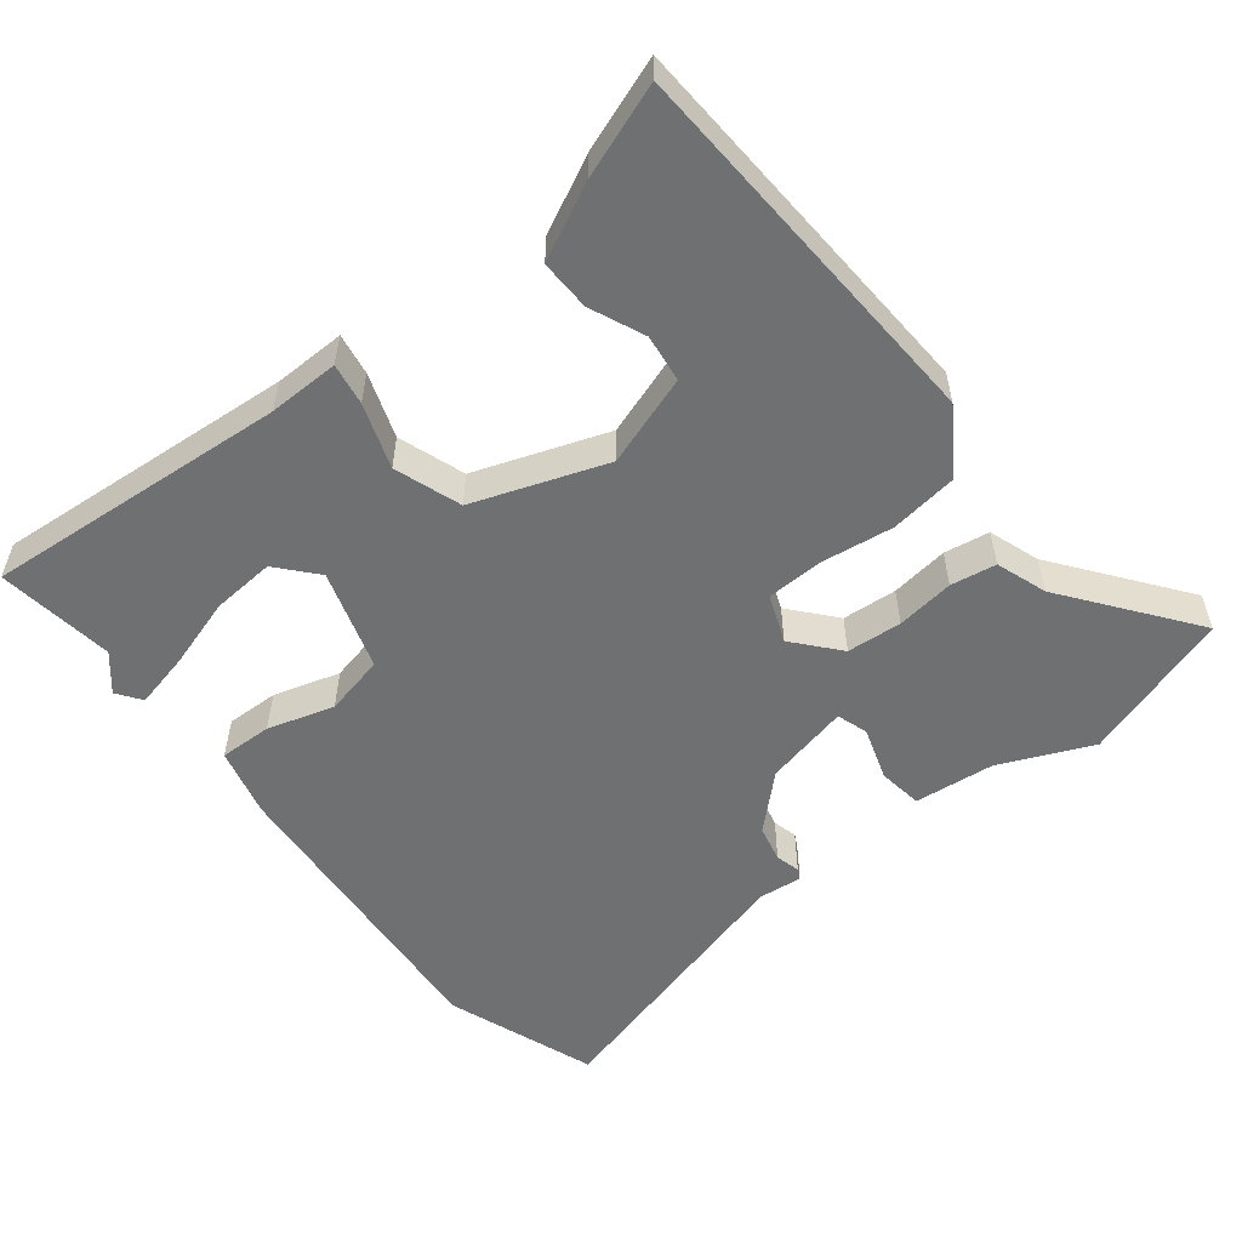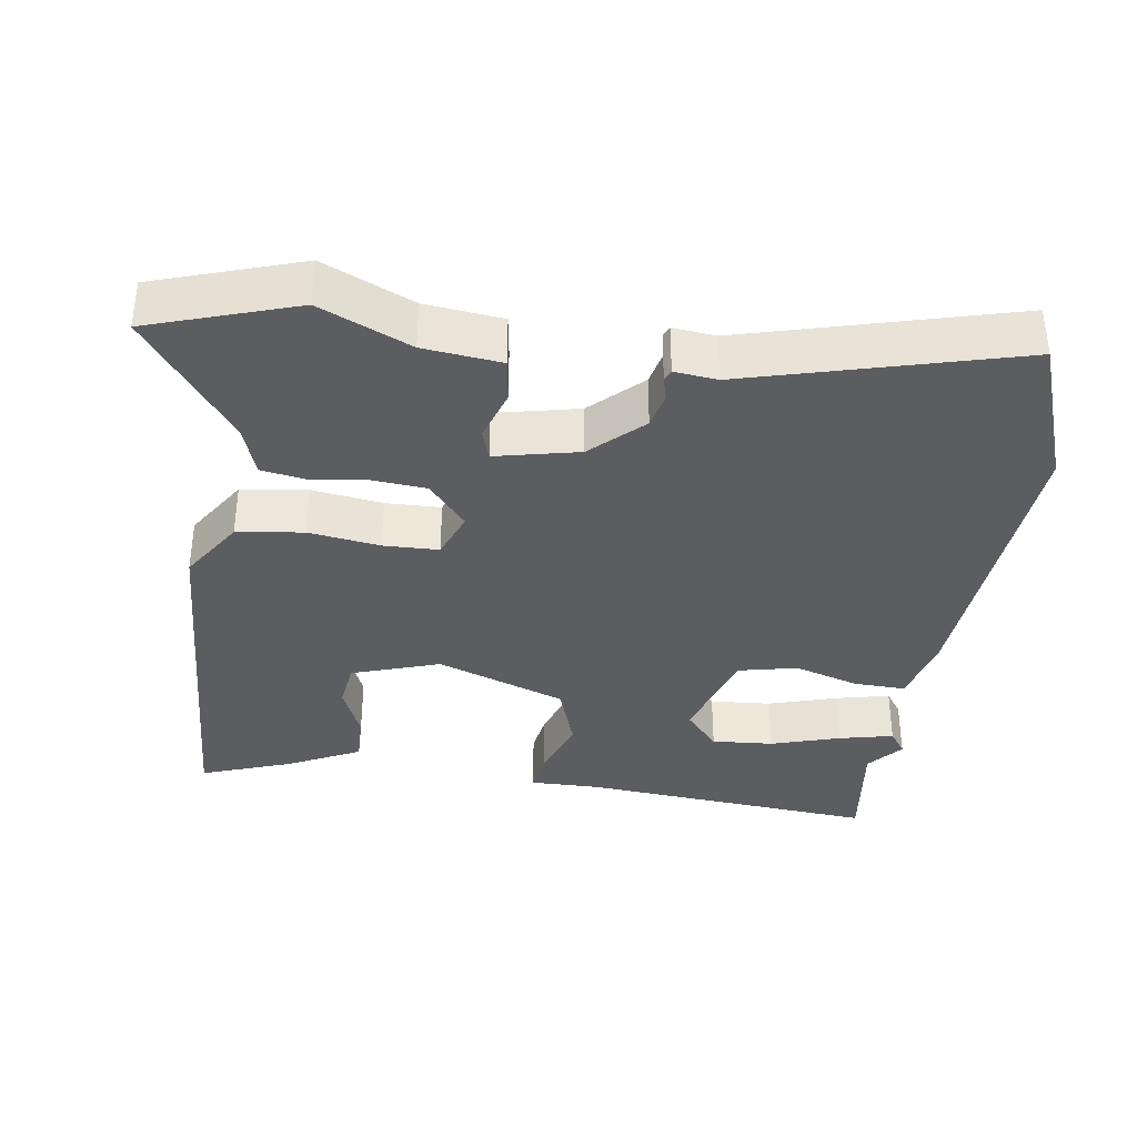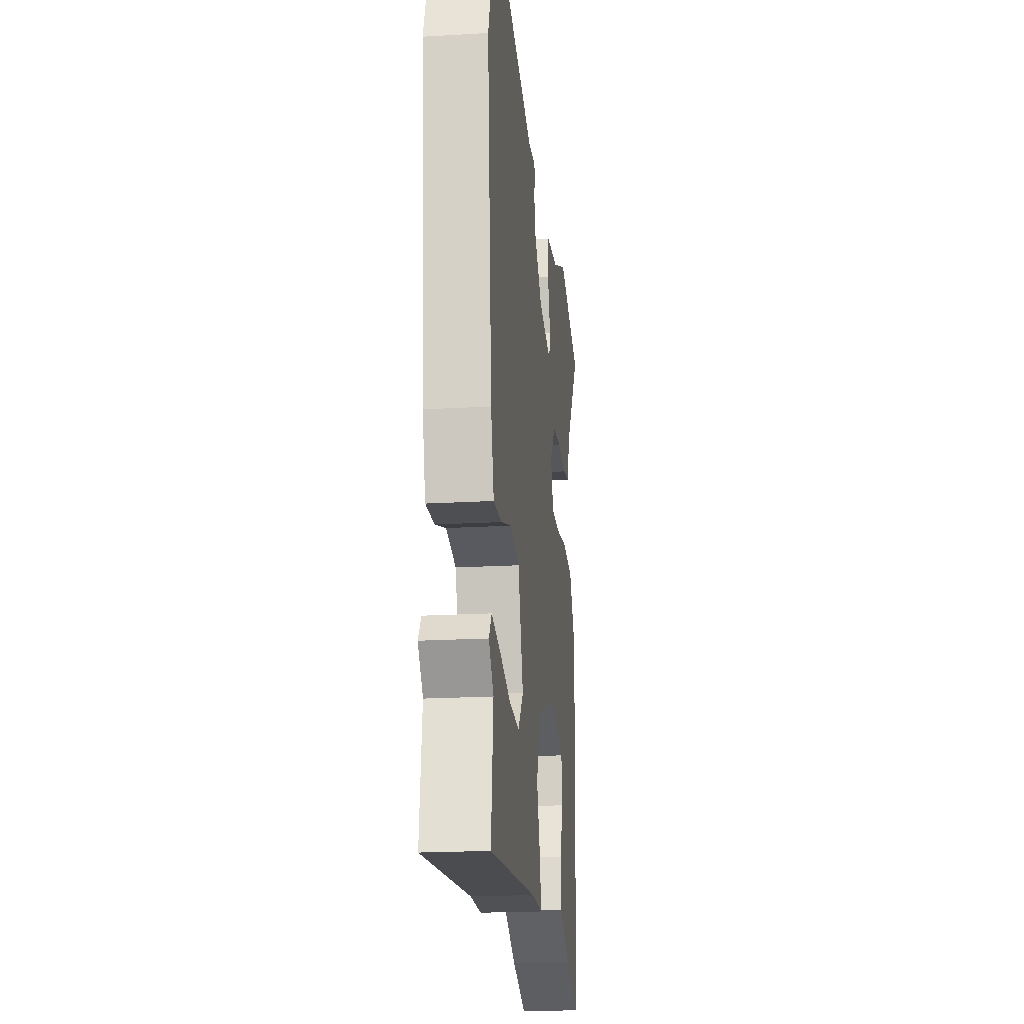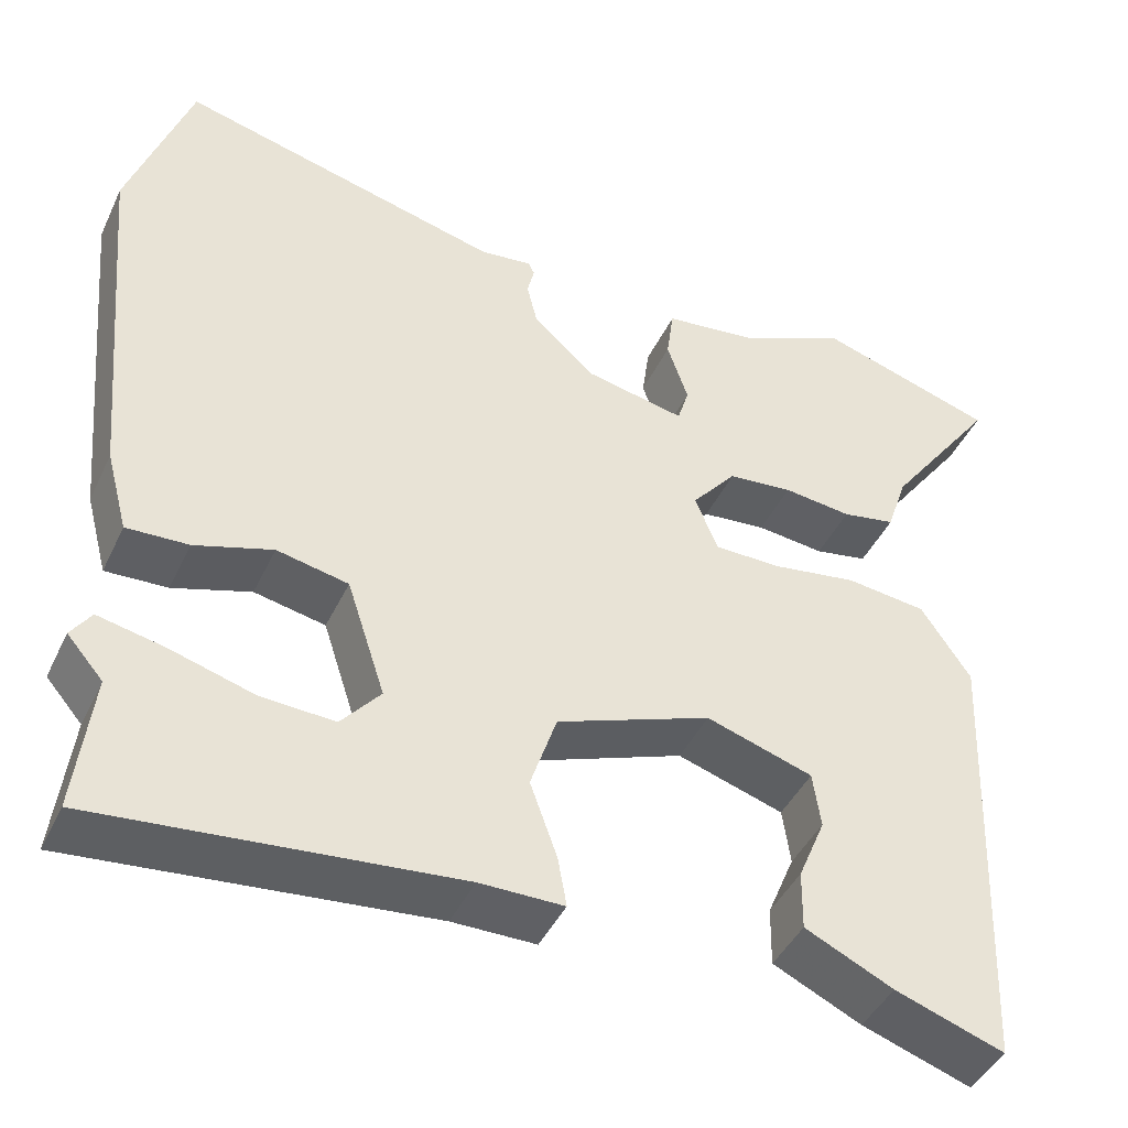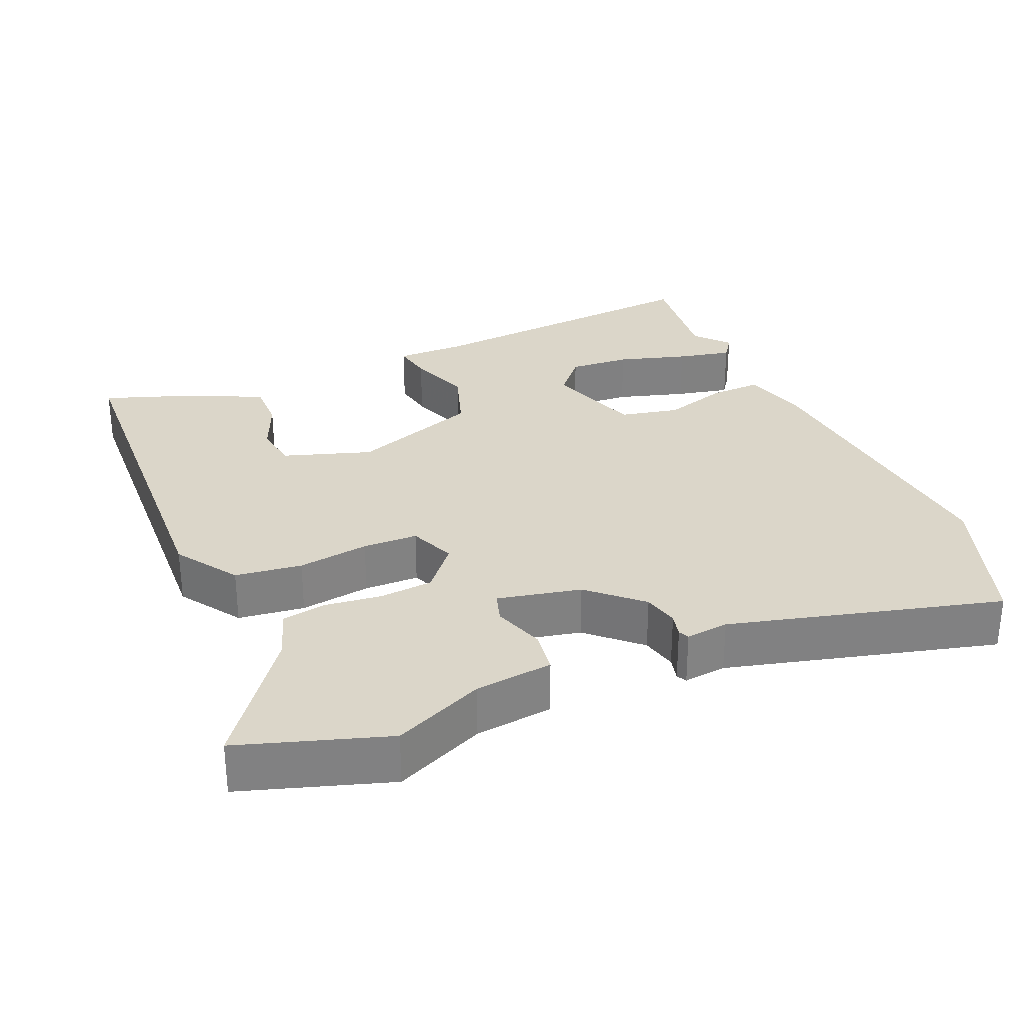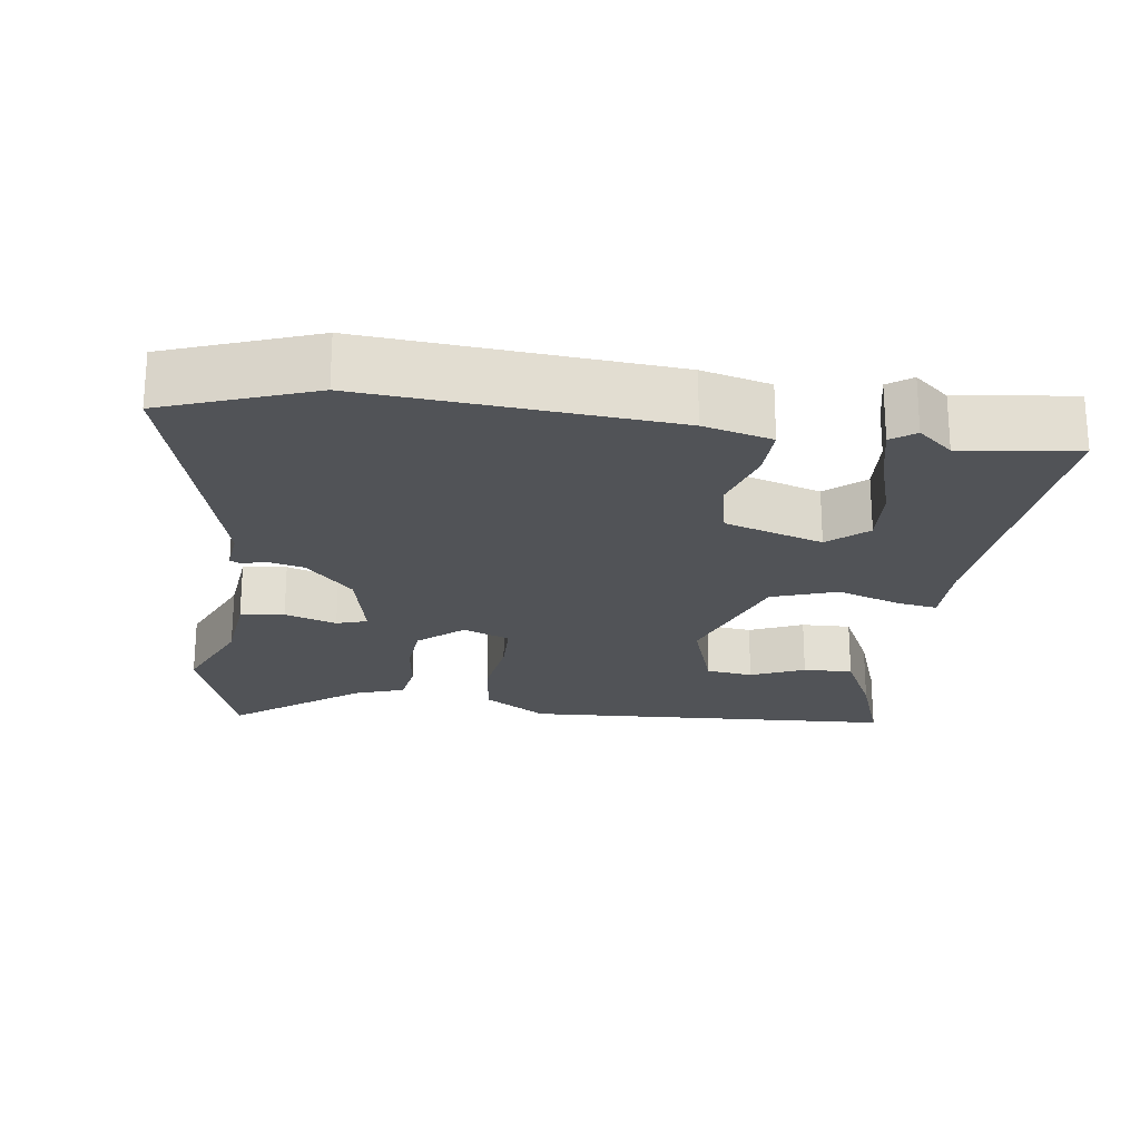
<metadata>
{"format":"obj","ext":"obj","renderer":"f3d","projection":"perspective","resolution":1024,"background":"white","views":[{"elev":-54.8,"azim":-140.9,"up":"+Y"},{"elev":-36.6,"azim":-7.6,"up":"+Y"},{"elev":-20.2,"azim":96.1,"up":"+Z"},{"elev":-43.4,"azim":155.9,"up":"+Z"},{"elev":30.0,"azim":-22.9,"up":"+Y"},{"elev":-22.2,"azim":82.9,"up":"+Y"}]}
</metadata>
<code>
v -0.496 0.07 -0.501
v -0.517 0.07 0.016
v -0.46 0.07 0.101
v -0.368 0.07 0.112
v -0.27 0.07 0.097
v -0.194 0.07 0.098
v -0.168 0.07 0.162
v -0.219 0.07 0.223
v -0.293 0.07 0.23
v -0.371 0.07 0.221
v -0.432 0.07 0.232
v -0.455 0.07 0.301
v -0.582 0.07 0.474
v -0.379 0.07 0.538
v -0.255 0.07 0.482
v -0.148 0.07 0.469
v -0.14 0.07 0.409
v -0.164 0.07 0.338
v -0.151 0.07 0.296
v -0.036 0.07 0.32
v 0.034 0.07 0.384
v 0.046 0.07 0.433
v 0.038 0.07 0.466
v 0.045 0.07 0.48
v 0.104 0.07 0.473
v 0.476 0.07 0.568
v 0.547 0.07 0.365
v 0.509 0.07 -0.047
v 0.484 0.07 -0.14
v 0.413 0.07 -0.137
v 0.324 0.07 -0.109
v 0.242 0.07 -0.126
v 0.198 0.07 -0.26
v 0.243 0.07 -0.313
v 0.328 0.07 -0.308
v 0.424 0.07 -0.28
v 0.499 0.07 -0.264
v 0.522 0.07 -0.297
v 0.481 0.07 -0.344
v 0.5 0.07 -0.502
v 0.091 0.07 -0.463
v -0.005 0.07 -0.463
v 0.005 0.07 -0.407
v 0.036 0.07 -0.321
v 0.006 0.07 -0.231
v -0.171 0.07 -0.165
v -0.293 0.07 -0.204
v -0.302 0.07 -0.268
v -0.271 0.07 -0.342
v -0.27 0.07 -0.41
v -0.371 0.07 -0.458
v -0.496 0 -0.501
v -0.517 0 0.016
v -0.46 0 0.101
v -0.368 0 0.112
v -0.27 0 0.097
v -0.194 0 0.098
v -0.168 0 0.162
v -0.219 0 0.223
v -0.293 0 0.23
v -0.371 0 0.221
v -0.432 0 0.232
v -0.455 0 0.301
v -0.582 0 0.474
v -0.379 0 0.538
v -0.255 0 0.482
v -0.148 0 0.469
v -0.14 0 0.409
v -0.164 0 0.338
v -0.151 0 0.296
v -0.036 0 0.32
v 0.034 0 0.384
v 0.046 0 0.433
v 0.038 0 0.466
v 0.045 0 0.48
v 0.104 0 0.473
v 0.476 0 0.568
v 0.547 0 0.365
v 0.509 0 -0.047
v 0.484 0 -0.14
v 0.413 0 -0.137
v 0.324 0 -0.109
v 0.242 0 -0.126
v 0.198 0 -0.26
v 0.243 0 -0.313
v 0.328 0 -0.308
v 0.424 0 -0.28
v 0.499 0 -0.264
v 0.522 0 -0.297
v 0.481 0 -0.344
v 0.5 0 -0.502
v 0.091 0 -0.463
v -0.005 0 -0.463
v 0.005 0 -0.407
v 0.036 0 -0.321
v 0.006 0 -0.231
v -0.171 0 -0.165
v -0.293 0 -0.204
v -0.302 0 -0.268
v -0.271 0 -0.342
v -0.27 0 -0.41
v -0.371 0 -0.458
f 1 2 3
f 51 1 3
f 50 51 3
f 49 50 3
f 48 49 3
f 3 4 5
f 48 3 5
f 47 48 5
f 46 47 5 6
f 45 46 6 7
f 41 42 43 44
f 39 40 41 44
f 37 38 39
f 36 37 39
f 35 36 39
f 34 35 39
f 34 39 44
f 33 34 44 45
f 29 30 31
f 28 29 31
f 27 28 31
f 26 27 31
f 25 26 31
f 25 31 32
f 24 25 32
f 23 24 32
f 22 23 32
f 32 33 45
f 22 32 45
f 21 22 45
f 15 16 17 18
f 15 18 19
f 14 15 19
f 13 14 19
f 12 13 19
f 11 12 19
f 10 11 19
f 9 10 19
f 8 9 19 20
f 20 21 45 7
f 7 8 20
f 54 53 52
f 54 52 102
f 54 102 101
f 54 101 100
f 54 100 99
f 56 55 54
f 56 54 99
f 56 99 98
f 57 56 98 97
f 58 57 97 96
f 95 94 93 92
f 95 92 91 90
f 90 89 88
f 90 88 87
f 90 87 86
f 90 86 85
f 95 90 85
f 96 95 85 84
f 82 81 80
f 82 80 79
f 82 79 78
f 82 78 77
f 82 77 76
f 83 82 76
f 83 76 75
f 83 75 74
f 83 74 73
f 96 84 83
f 96 83 73
f 96 73 72
f 69 68 67 66
f 70 69 66
f 70 66 65
f 70 65 64
f 70 64 63
f 70 63 62
f 70 62 61
f 70 61 60
f 71 70 60 59
f 58 96 72 71
f 71 59 58
f 1 52 53 2
f 2 53 54 3
f 3 54 55 4
f 4 55 56 5
f 5 56 57 6
f 6 57 58 7
f 7 58 59 8
f 8 59 60 9
f 9 60 61 10
f 10 61 62 11
f 11 62 63 12
f 12 63 64 13
f 13 64 65 14
f 14 65 66 15
f 15 66 67 16
f 16 67 68 17
f 17 68 69 18
f 18 69 70 19
f 19 70 71 20
f 20 71 72 21
f 21 72 73 22
f 22 73 74 23
f 23 74 75 24
f 24 75 76 25
f 25 76 77 26
f 26 77 78 27
f 27 78 79 28
f 28 79 80 29
f 29 80 81 30
f 30 81 82 31
f 31 82 83 32
f 32 83 84 33
f 33 84 85 34
f 34 85 86 35
f 35 86 87 36
f 36 87 88 37
f 37 88 89 38
f 38 89 90 39
f 39 90 91 40
f 40 91 92 41
f 41 92 93 42
f 42 93 94 43
f 43 94 95 44
f 44 95 96 45
f 45 96 97 46
f 46 97 98 47
f 47 98 99 48
f 48 99 100 49
f 49 100 101 50
f 50 101 102 51
f 51 102 52 1

</code>
